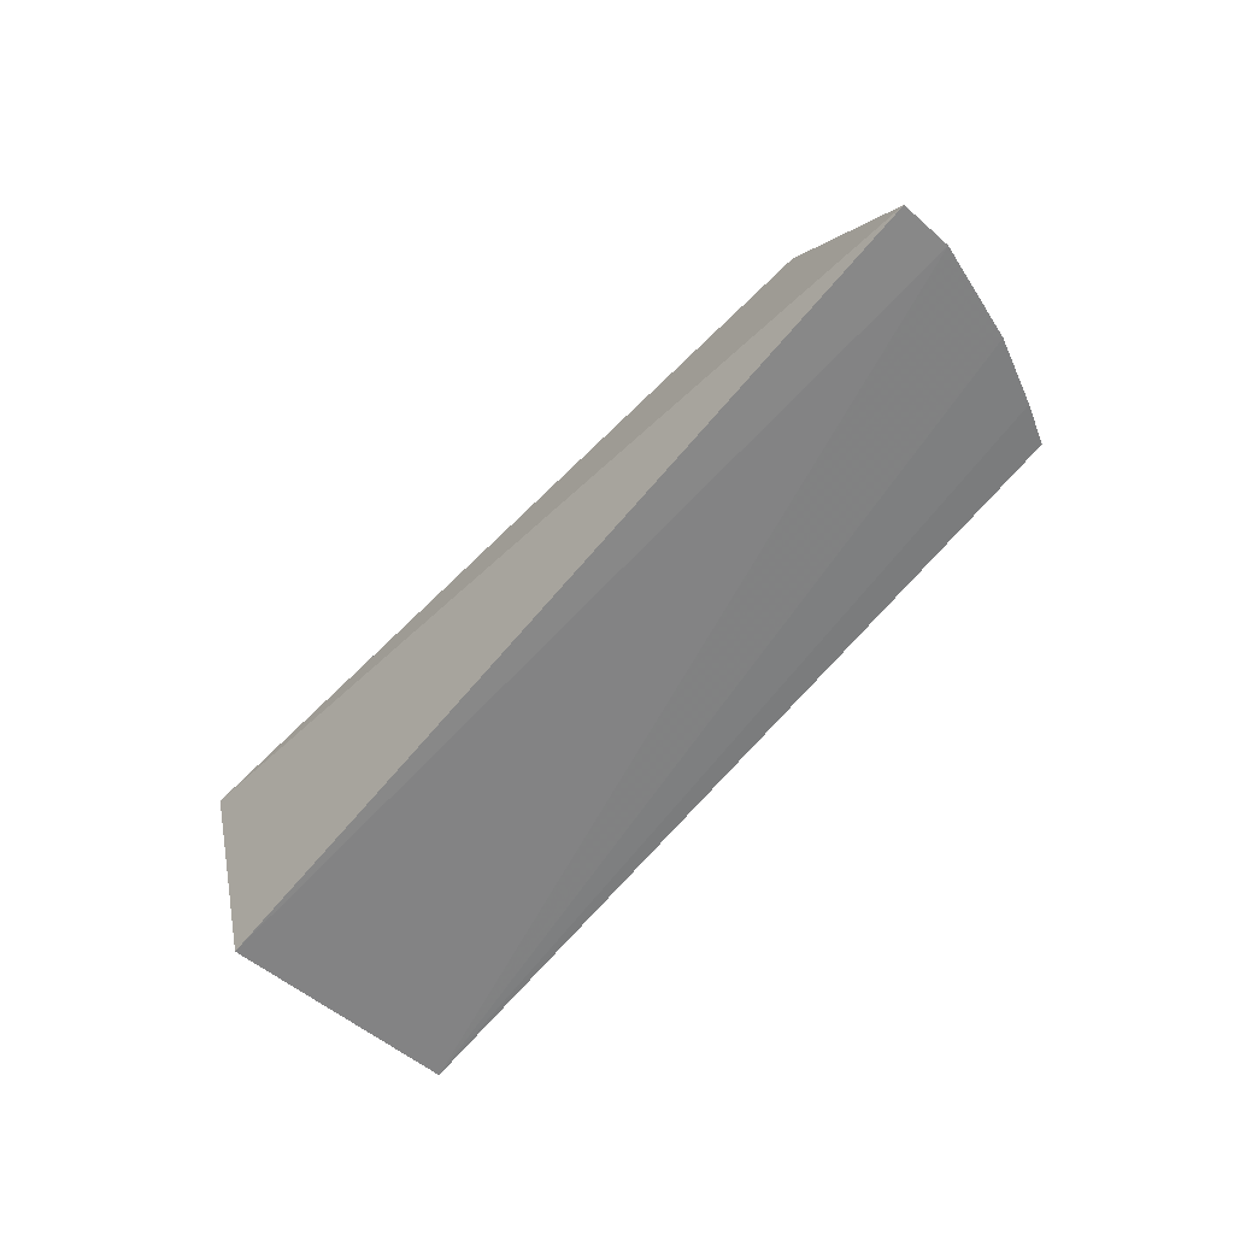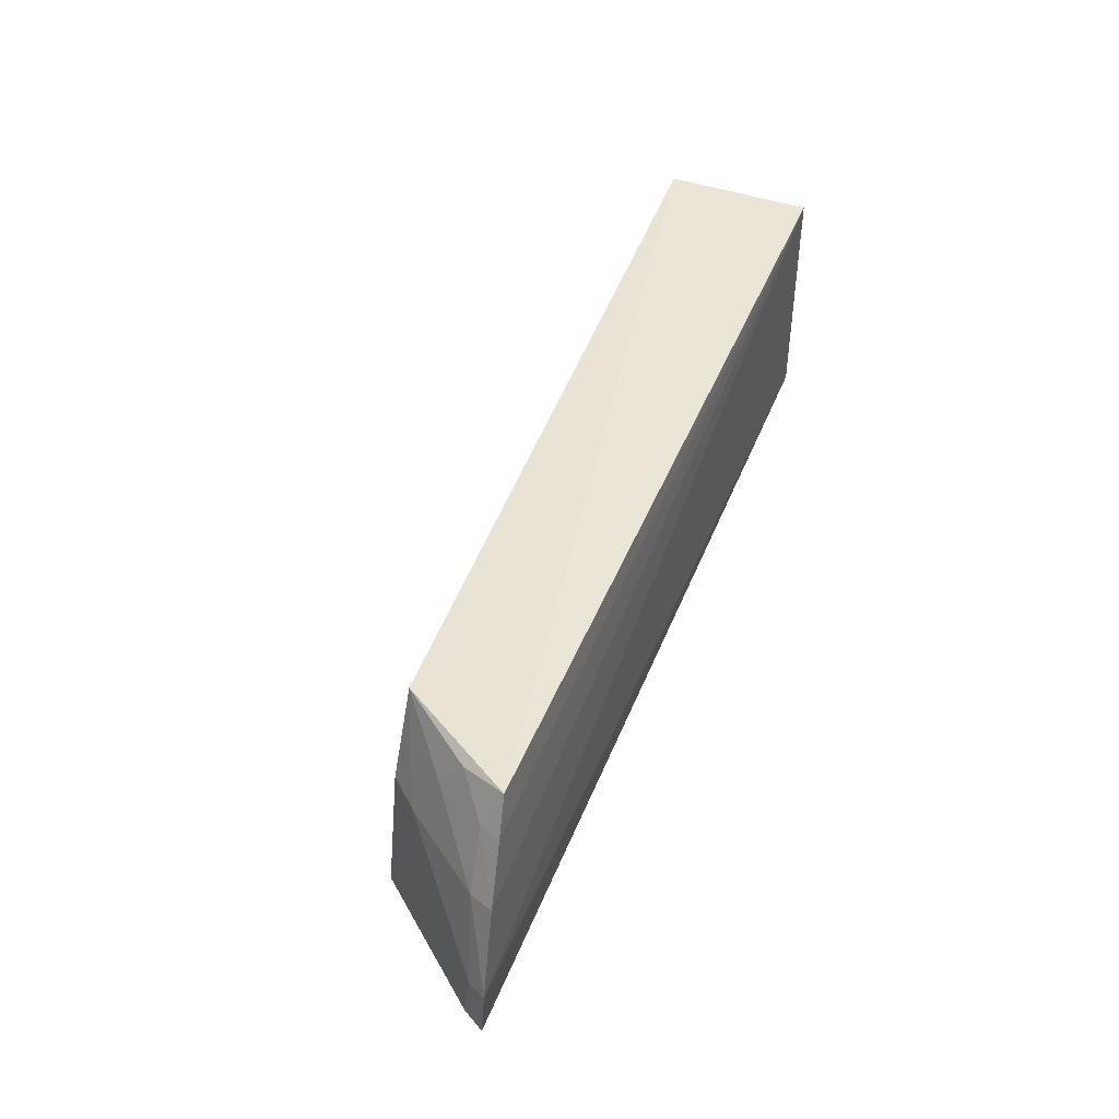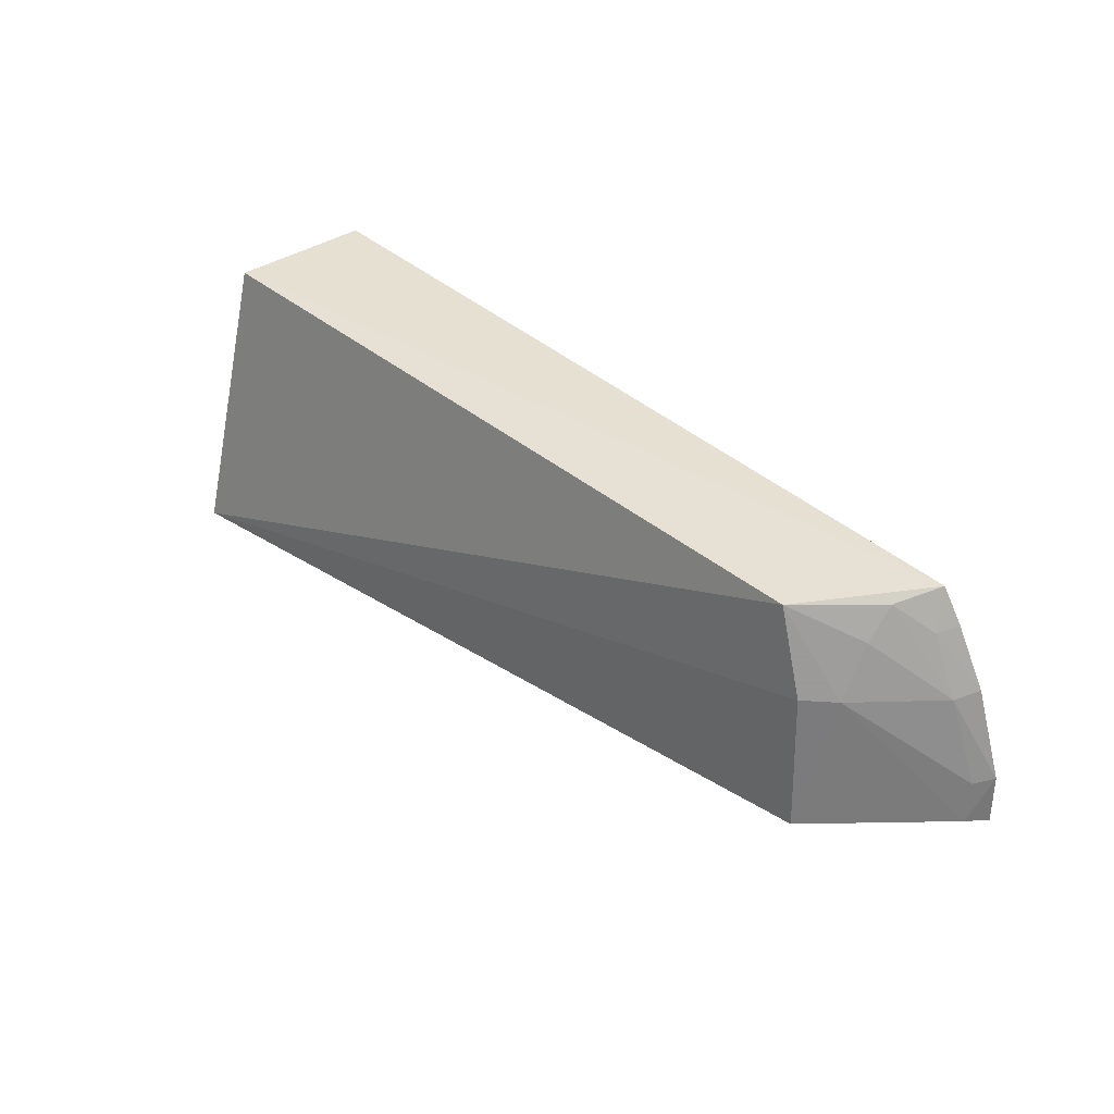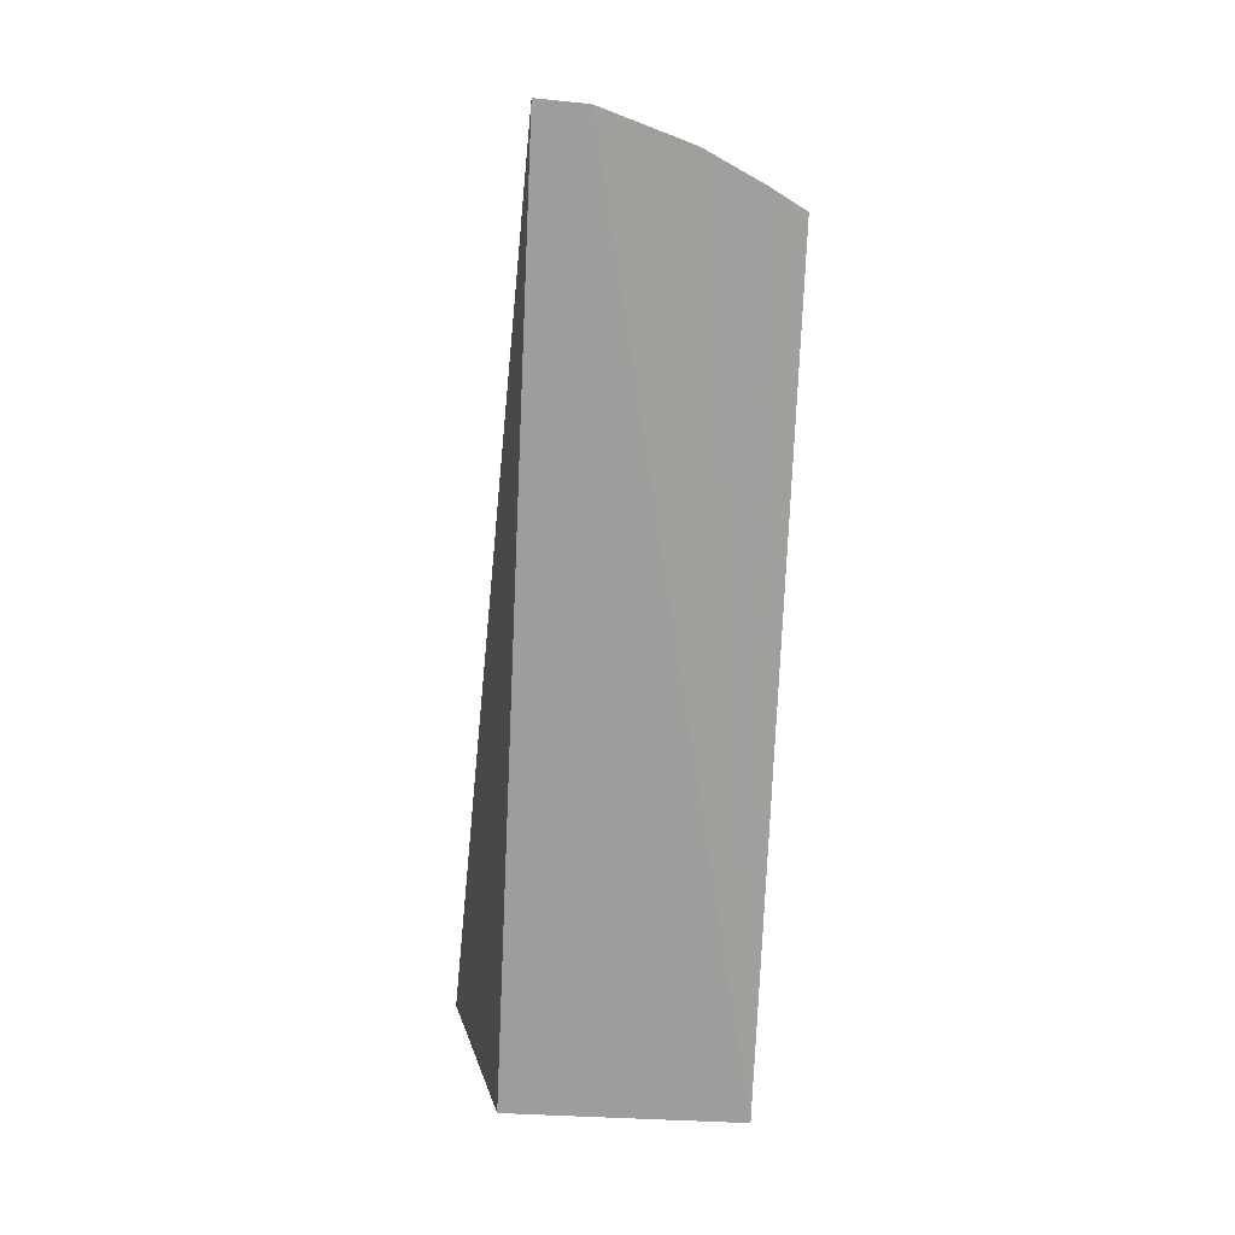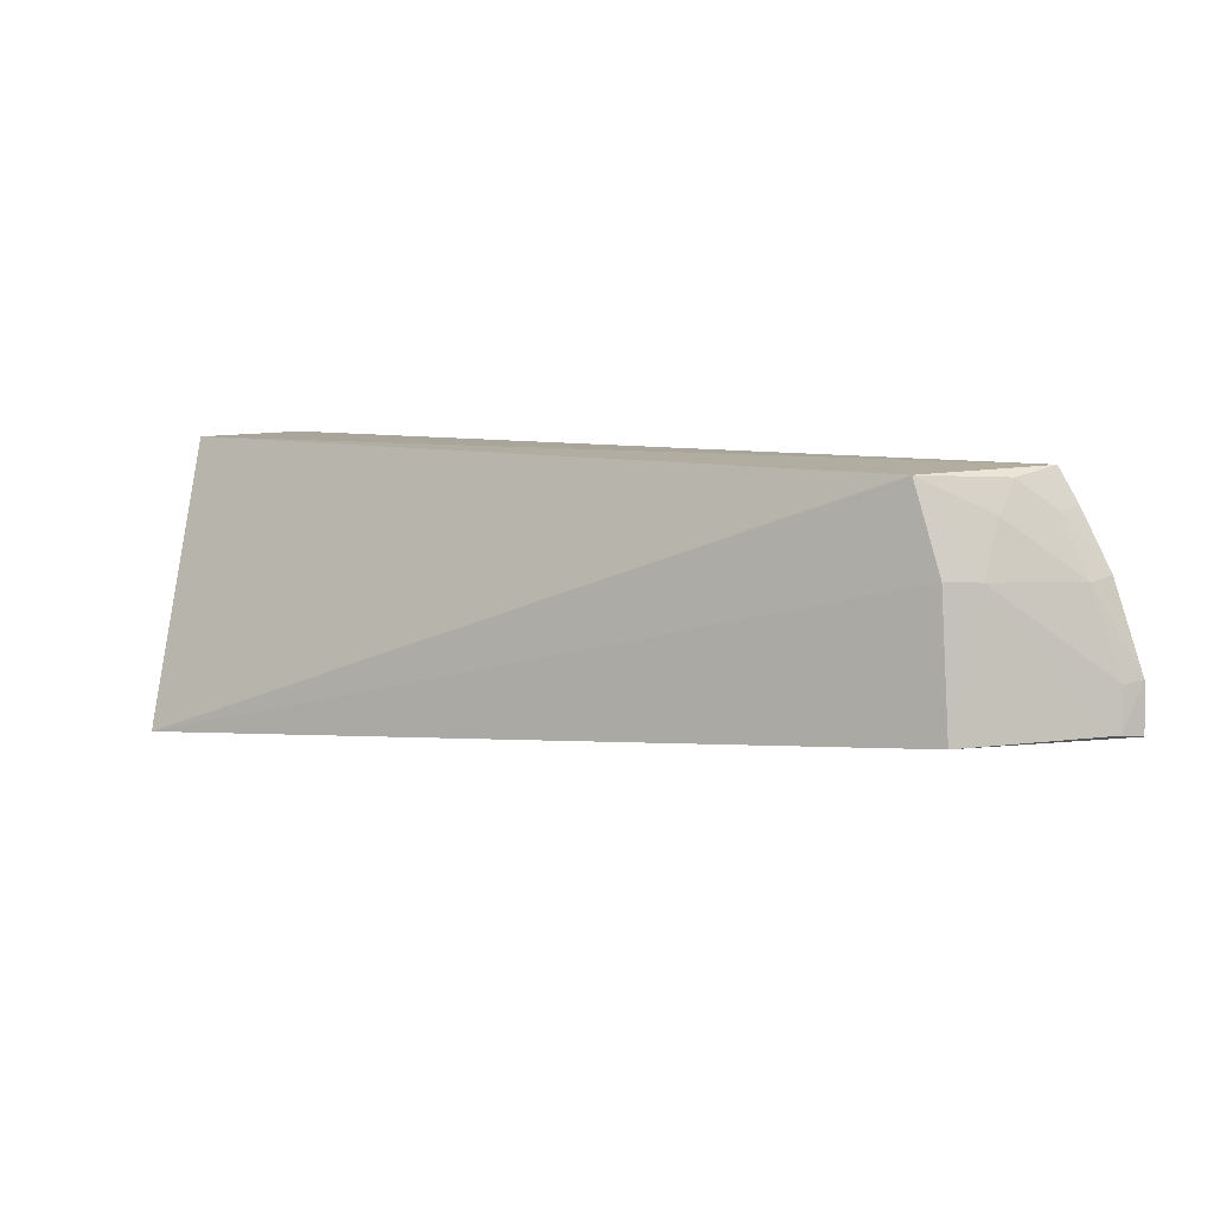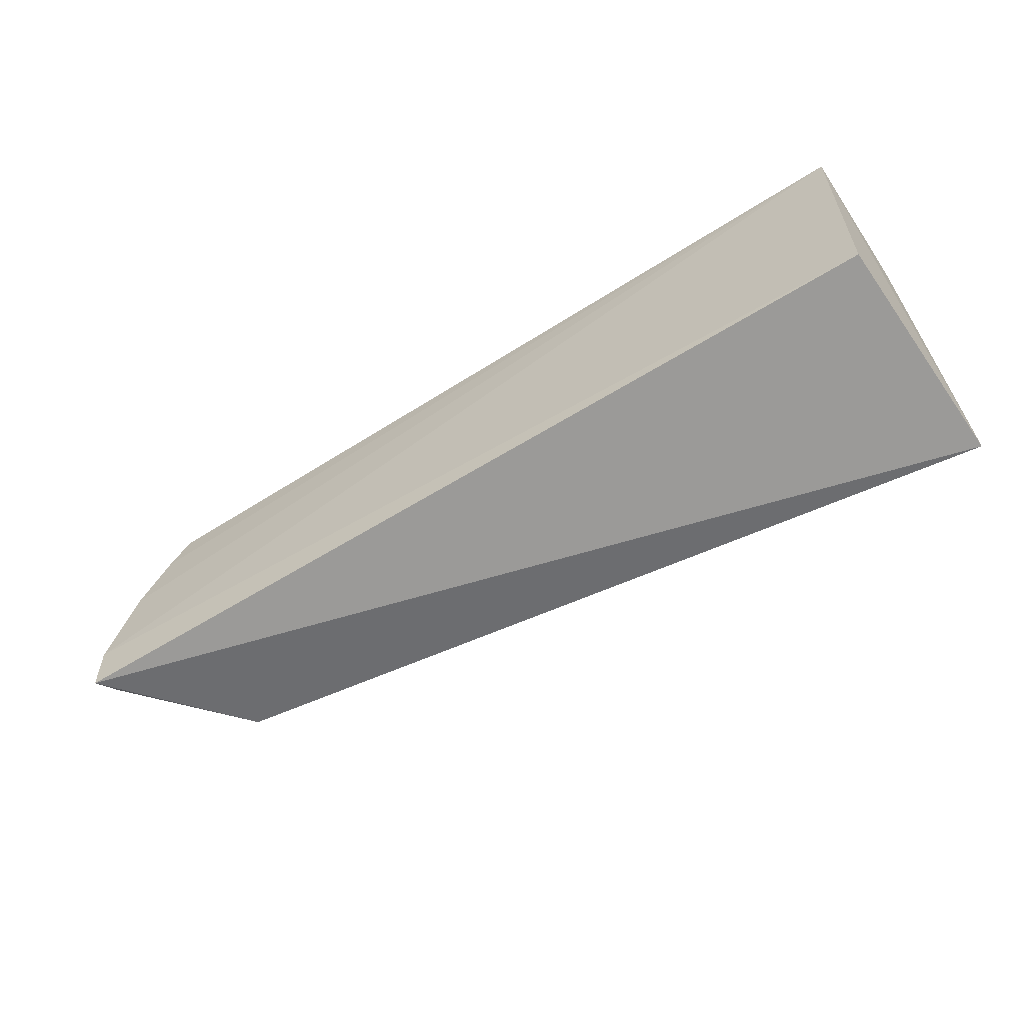
<metadata>
{"format":"obj","ext":"obj","renderer":"f3d","projection":"perspective","resolution":1024,"background":"white","views":[{"elev":-62.1,"azim":-128.6,"up":"+Y"},{"elev":45.3,"azim":-68.3,"up":"+Z"},{"elev":37.2,"azim":-131.0,"up":"+Z"},{"elev":-71.7,"azim":-92.6,"up":"+Y"},{"elev":7.2,"azim":-146.3,"up":"+Z"},{"elev":-59.1,"azim":33.6,"up":"+Z"}]}
</metadata>
<code>
v 0.007576 0.1469 0.01306
v 0.007576 0.1469 -0.1081
v 0.01201 0.2582 -0.1356
v -0.3852 0.205 0.006277
v -0.4648 0.1385 -0.08235
v 0.007576 0.2226 0.01306
v -0.4249 0.1439 0.008955
v -0.466 0.1397 -0.107
v -0.4499 0.1401 -0.0379
v -0.407 0.2111 -0.1075
v -0.4349 0.1421 -0.008505
v -0.4137 0.193 -0.03855
v -0.4597 0.1508 -0.1054
v -0.4007 0.2073 -0.03753
v -0.4148 0.1666 0.004312
v -0.4444 0.1521 -0.04023
v -0.4588 0.1482 -0.08392
v -0.4301 0.1529 -0.01008
v -0.4138 0.1793 -0.01148
f 1 2 3
f 5 2 1
f 6 1 3
f 6 3 4
f 7 6 4
f 7 1 6
f 8 3 2
f 8 2 5
f 9 5 1
f 10 3 8
f 11 9 1
f 11 1 7
f 13 10 8
f 13 8 5
f 13 12 10
f 14 4 3
f 14 3 10
f 14 12 4
f 14 10 12
f 15 7 4
f 16 5 9
f 17 13 5
f 17 12 13
f 17 16 12
f 17 5 16
f 18 11 7
f 18 7 15
f 18 15 16
f 18 16 9
f 18 9 11
f 19 15 4
f 19 4 12
f 19 16 15
f 19 12 16

</code>
